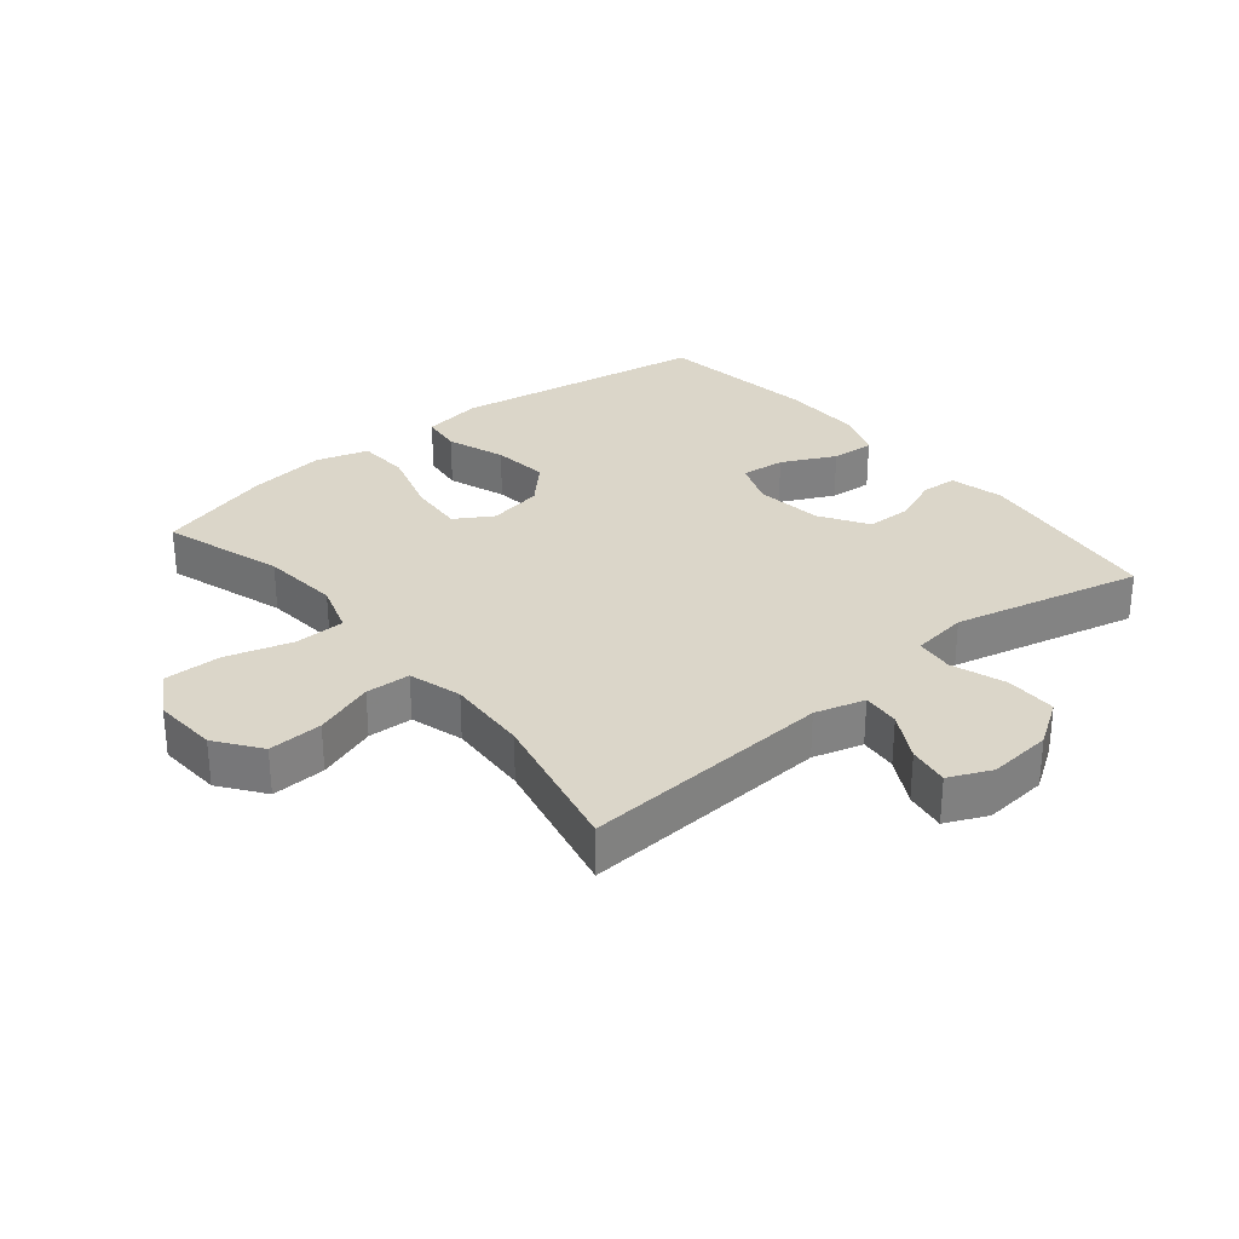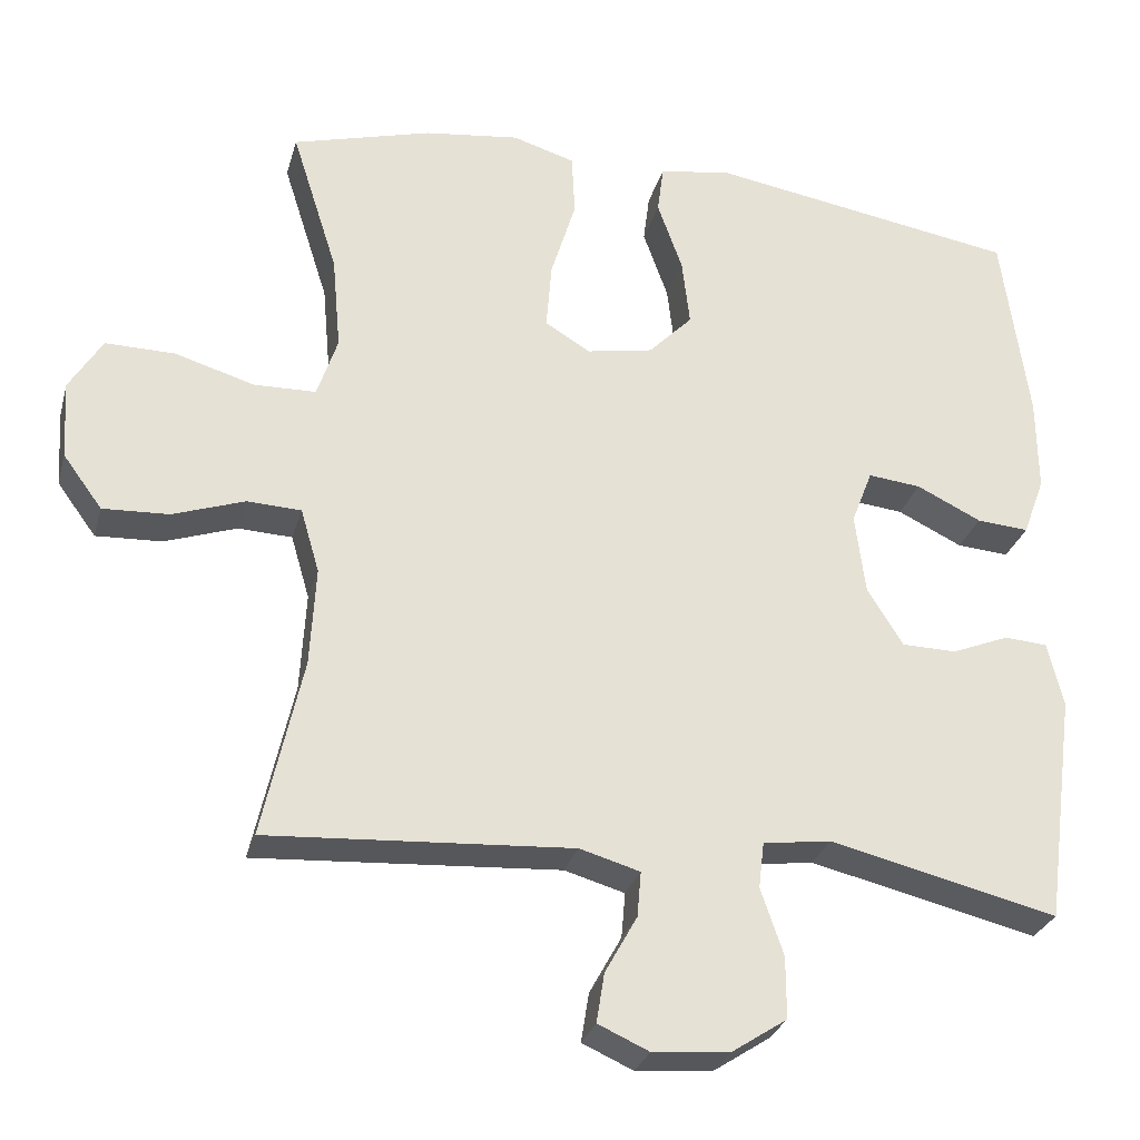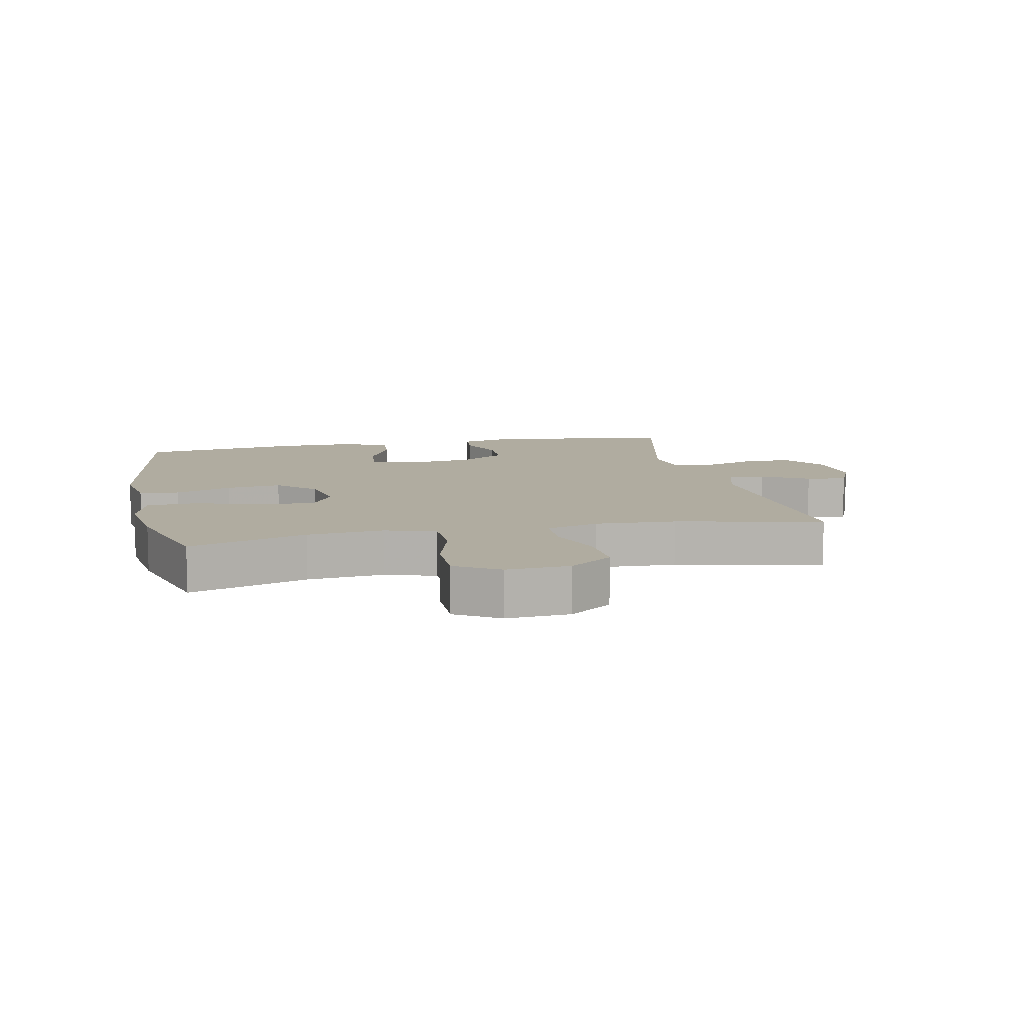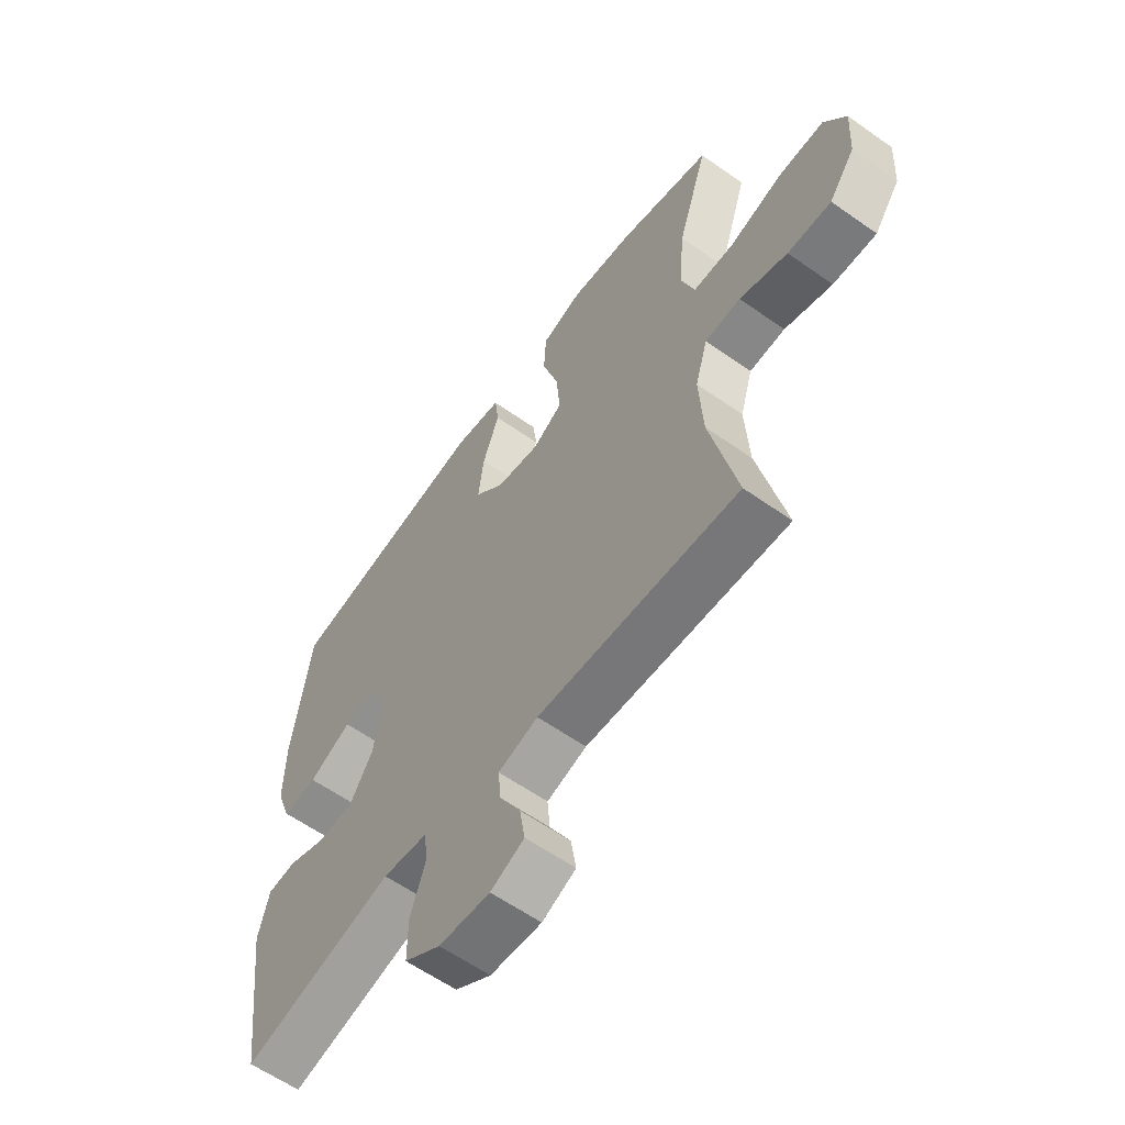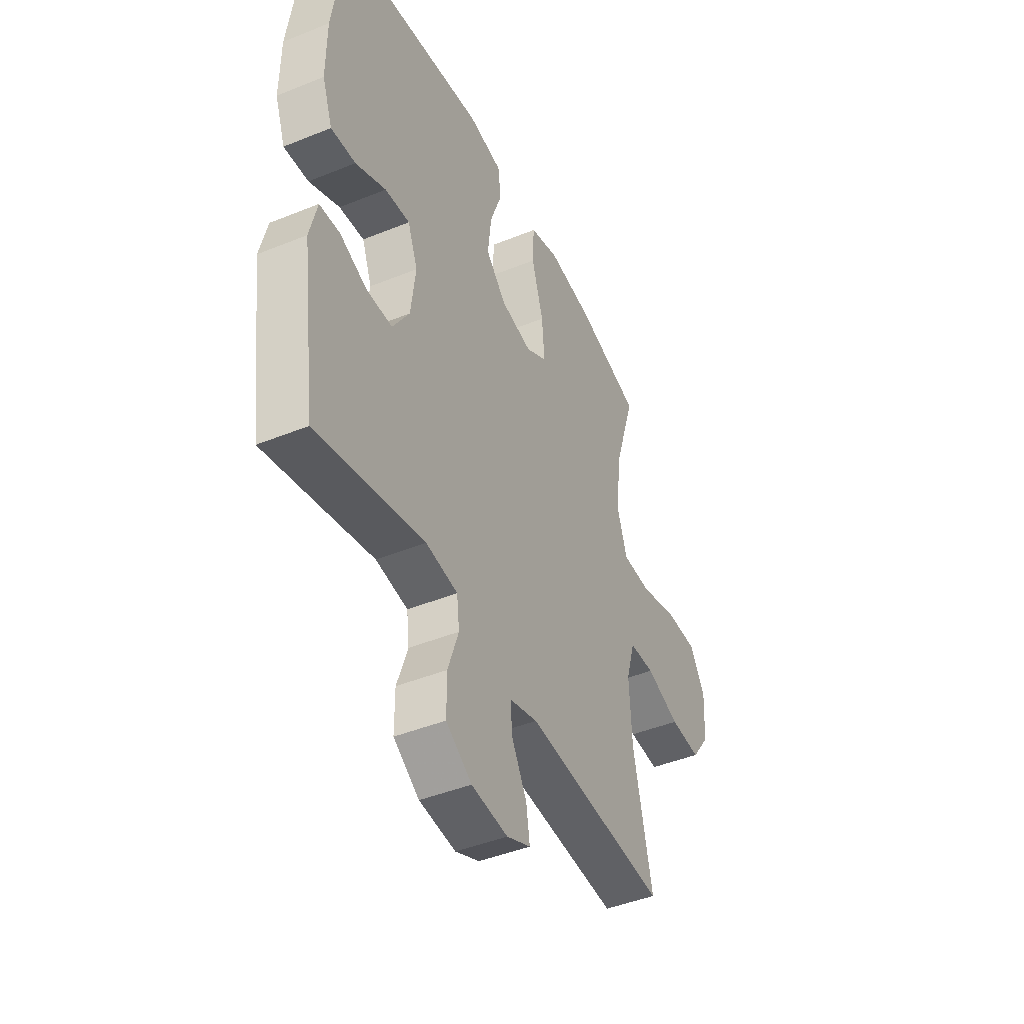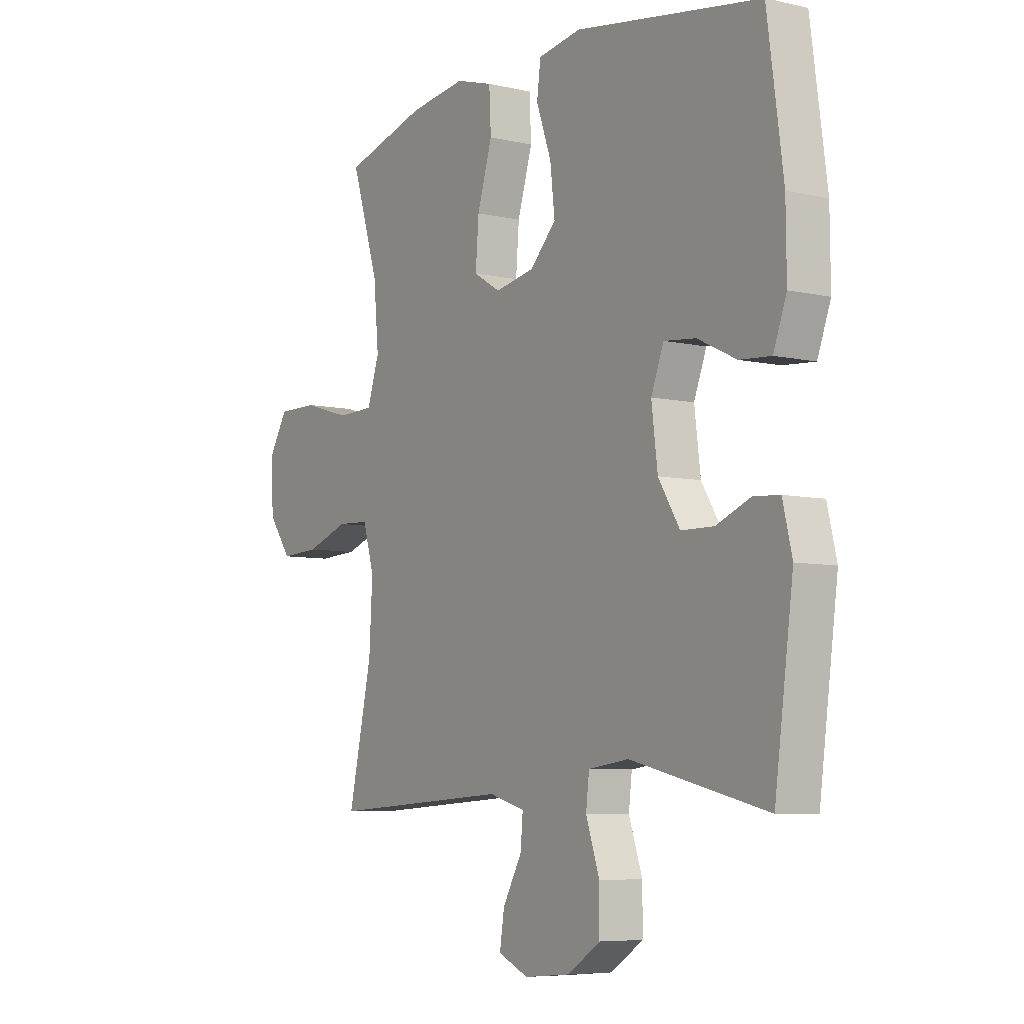
<metadata>
{"format":"obj","ext":"obj","renderer":"f3d","projection":"perspective","resolution":1024,"background":"white","views":[{"elev":30.0,"azim":140.5,"up":"+Y"},{"elev":-28.7,"azim":165.3,"up":"+Z"},{"elev":9.9,"azim":77.9,"up":"+Y"},{"elev":-60.4,"azim":54.2,"up":"+Z"},{"elev":-44.5,"azim":-64.7,"up":"+Z"},{"elev":-6.6,"azim":-123.8,"up":"+Z"}]}
</metadata>
<code>
v -0.5 0.07 -0.5
v -0.54 0.07 -0.203
v -0.52 0.07 -0.12
v -0.465 0.07 -0.116
v -0.391 0.07 -0.146
v -0.321 0.07 -0.145
v -0.275 0.07 -0.071
v -0.262 0.07 0.033
v -0.289 0.07 0.103
v -0.357 0.07 0.096
v -0.44 0.07 0.056
v -0.507 0.07 0.051
v -0.535 0.07 0.127
v -0.534 0.07 0.25
v -0.5 0.07 0.5
v -0.103 0.07 0.564
v -0.01 0.07 0.549
v -0.002 0.07 0.486
v -0.034 0.07 0.396
v -0.044 0.07 0.309
v 0.012 0.07 0.251
v 0.097 0.07 0.235
v 0.155 0.07 0.27
v 0.148 0.07 0.357
v 0.116 0.07 0.462
v 0.12 0.07 0.542
v 0.2 0.07 0.566
v 0.322 0.07 0.55
v 0.5 0.07 0.5
v 0.441 0.07 0.314
v 0.43 0.07 0.193
v 0.456 0.07 0.114
v 0.535 0.07 0.112
v 0.637 0.07 0.142
v 0.725 0.07 0.143
v 0.767 0.07 0.074
v 0.761 0.07 -0.026
v 0.711 0.07 -0.094
v 0.627 0.07 -0.09
v 0.535 0.07 -0.058
v 0.466 0.07 -0.061
v 0.442 0.07 -0.143
v 0.449 0.07 -0.27
v 0.5 0.07 -0.5
v 0.112 0.07 -0.475
v 0.035 0.07 -0.497
v 0.04 0.07 -0.555
v 0.081 0.07 -0.629
v 0.091 0.07 -0.692
v 0.026 0.07 -0.721
v -0.073 0.07 -0.712
v -0.143 0.07 -0.666
v -0.143 0.07 -0.587
v -0.114 0.07 -0.502
v -0.121 0.07 -0.443
v -0.208 0.07 -0.431
v -0.5 0 -0.5
v -0.54 0 -0.203
v -0.52 0 -0.12
v -0.465 0 -0.116
v -0.391 0 -0.146
v -0.321 0 -0.145
v -0.275 0 -0.071
v -0.262 0 0.033
v -0.289 0 0.103
v -0.357 0 0.096
v -0.44 0 0.056
v -0.507 0 0.051
v -0.535 0 0.127
v -0.534 0 0.25
v -0.5 0 0.5
v -0.103 0 0.564
v -0.01 0 0.549
v -0.002 0 0.486
v -0.034 0 0.396
v -0.044 0 0.309
v 0.012 0 0.251
v 0.097 0 0.235
v 0.155 0 0.27
v 0.148 0 0.357
v 0.116 0 0.462
v 0.12 0 0.542
v 0.2 0 0.566
v 0.322 0 0.55
v 0.5 0 0.5
v 0.441 0 0.314
v 0.43 0 0.193
v 0.456 0 0.114
v 0.535 0 0.112
v 0.637 0 0.142
v 0.725 0 0.143
v 0.767 0 0.074
v 0.761 0 -0.026
v 0.711 0 -0.094
v 0.627 0 -0.09
v 0.535 0 -0.058
v 0.466 0 -0.061
v 0.442 0 -0.143
v 0.449 0 -0.27
v 0.5 0 -0.5
v 0.112 0 -0.475
v 0.035 0 -0.497
v 0.04 0 -0.555
v 0.081 0 -0.629
v 0.091 0 -0.692
v 0.026 0 -0.721
v -0.073 0 -0.712
v -0.143 0 -0.666
v -0.143 0 -0.587
v -0.114 0 -0.502
v -0.121 0 -0.443
v -0.208 0 -0.431
f 51 52 53 54
f 51 54 55
f 50 51 55
f 47 48 49 50
f 46 47 50 55
f 45 46 55
f 43 44 45 55
f 42 43 55 56
f 37 38 39 40
f 37 40 41
f 36 37 41
f 33 34 35 36
f 32 33 36 41
f 31 32 41 42
f 27 28 29 30
f 27 30 31
f 24 25 26 27
f 23 24 27 31
f 22 23 31 42
f 16 17 18 19
f 16 19 20
f 15 16 20
f 14 15 20 21
f 10 11 12 13
f 9 10 13 14
f 2 3 4 5
f 2 5 6
f 1 2 6
f 56 1 6 7
f 9 14 21 22
f 8 9 22 42
f 7 8 42 56
f 110 109 108 107
f 111 110 107
f 111 107 106
f 106 105 104 103
f 111 106 103 102
f 111 102 101
f 111 101 100 99
f 112 111 99 98
f 96 95 94 93
f 97 96 93
f 97 93 92
f 92 91 90 89
f 97 92 89 88
f 98 97 88 87
f 86 85 84 83
f 87 86 83
f 83 82 81 80
f 87 83 80 79
f 98 87 79 78
f 75 74 73 72
f 76 75 72
f 76 72 71
f 77 76 71 70
f 69 68 67 66
f 70 69 66 65
f 61 60 59 58
f 62 61 58
f 62 58 57
f 63 62 57 112
f 78 77 70 65
f 98 78 65 64
f 112 98 64 63
f 1 57 58 2
f 2 58 59 3
f 3 59 60 4
f 4 60 61 5
f 5 61 62 6
f 6 62 63 7
f 7 63 64 8
f 8 64 65 9
f 9 65 66 10
f 10 66 67 11
f 11 67 68 12
f 12 68 69 13
f 13 69 70 14
f 14 70 71 15
f 15 71 72 16
f 16 72 73 17
f 17 73 74 18
f 18 74 75 19
f 19 75 76 20
f 20 76 77 21
f 21 77 78 22
f 22 78 79 23
f 23 79 80 24
f 24 80 81 25
f 25 81 82 26
f 26 82 83 27
f 27 83 84 28
f 28 84 85 29
f 29 85 86 30
f 30 86 87 31
f 31 87 88 32
f 32 88 89 33
f 33 89 90 34
f 34 90 91 35
f 35 91 92 36
f 36 92 93 37
f 37 93 94 38
f 38 94 95 39
f 39 95 96 40
f 40 96 97 41
f 41 97 98 42
f 42 98 99 43
f 43 99 100 44
f 44 100 101 45
f 45 101 102 46
f 46 102 103 47
f 47 103 104 48
f 48 104 105 49
f 49 105 106 50
f 50 106 107 51
f 51 107 108 52
f 52 108 109 53
f 53 109 110 54
f 54 110 111 55
f 55 111 112 56
f 56 112 57 1

</code>
